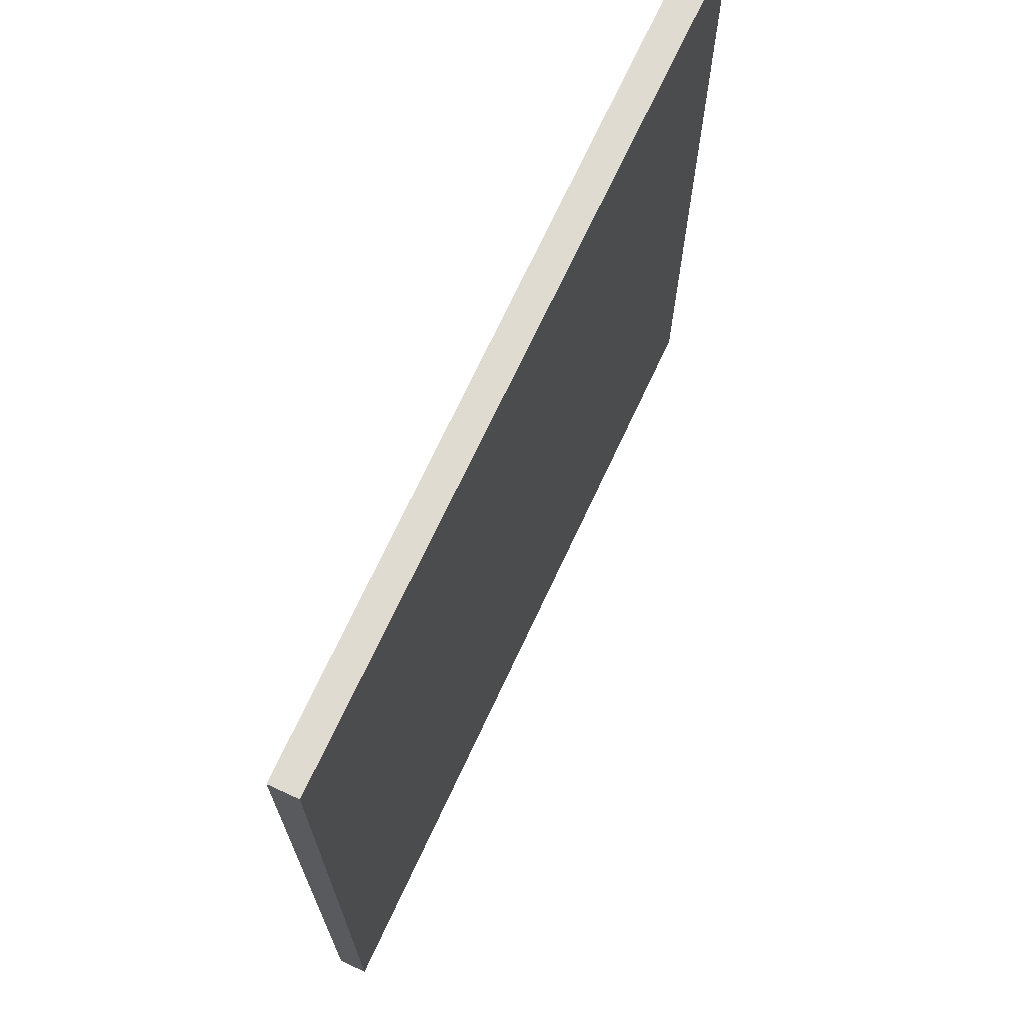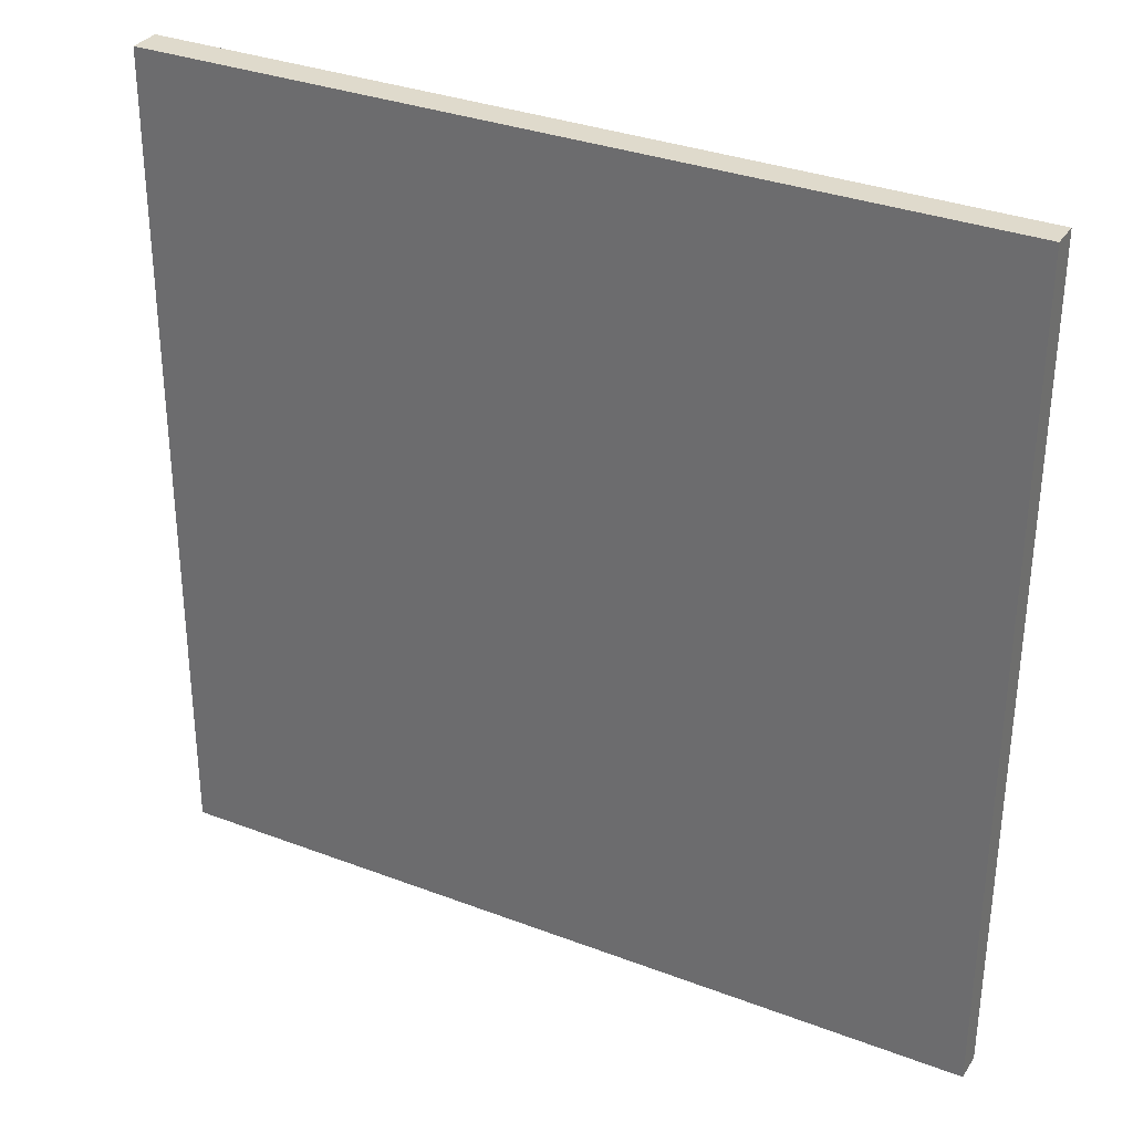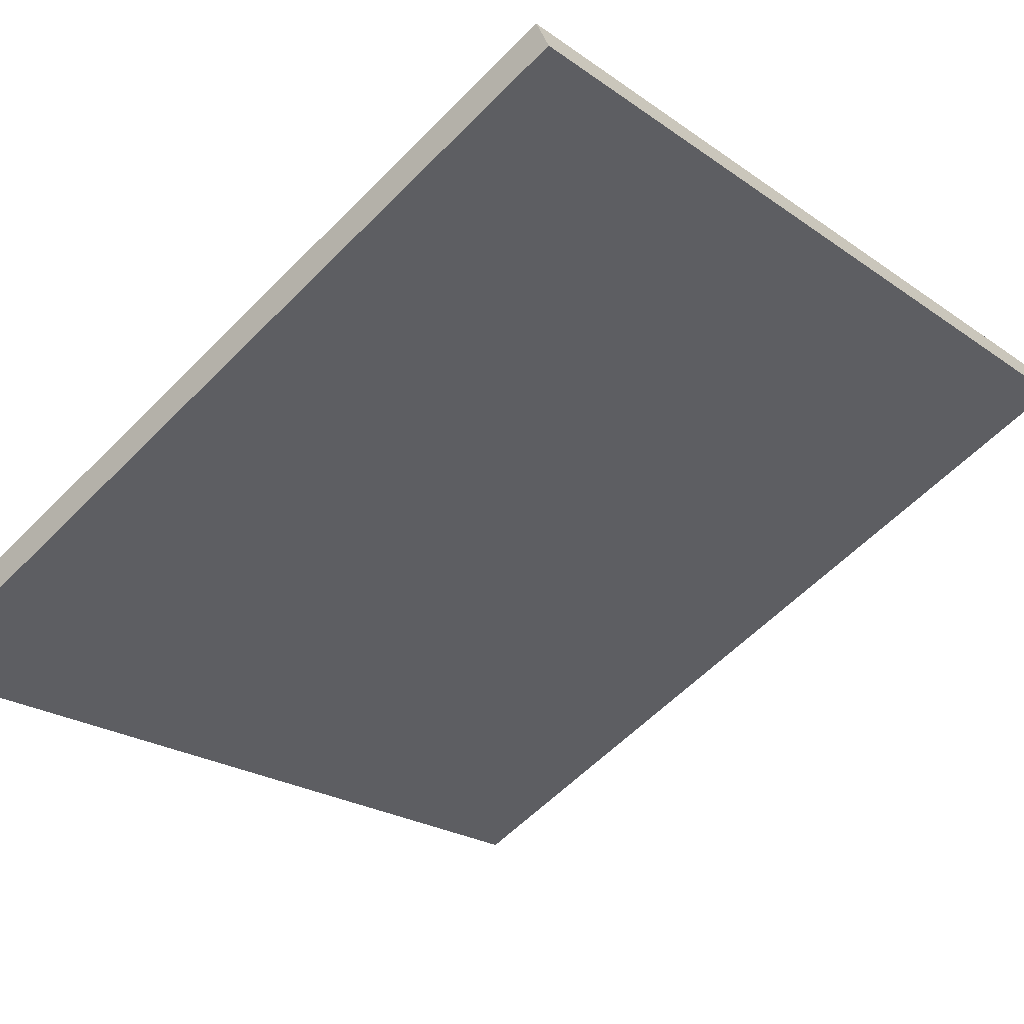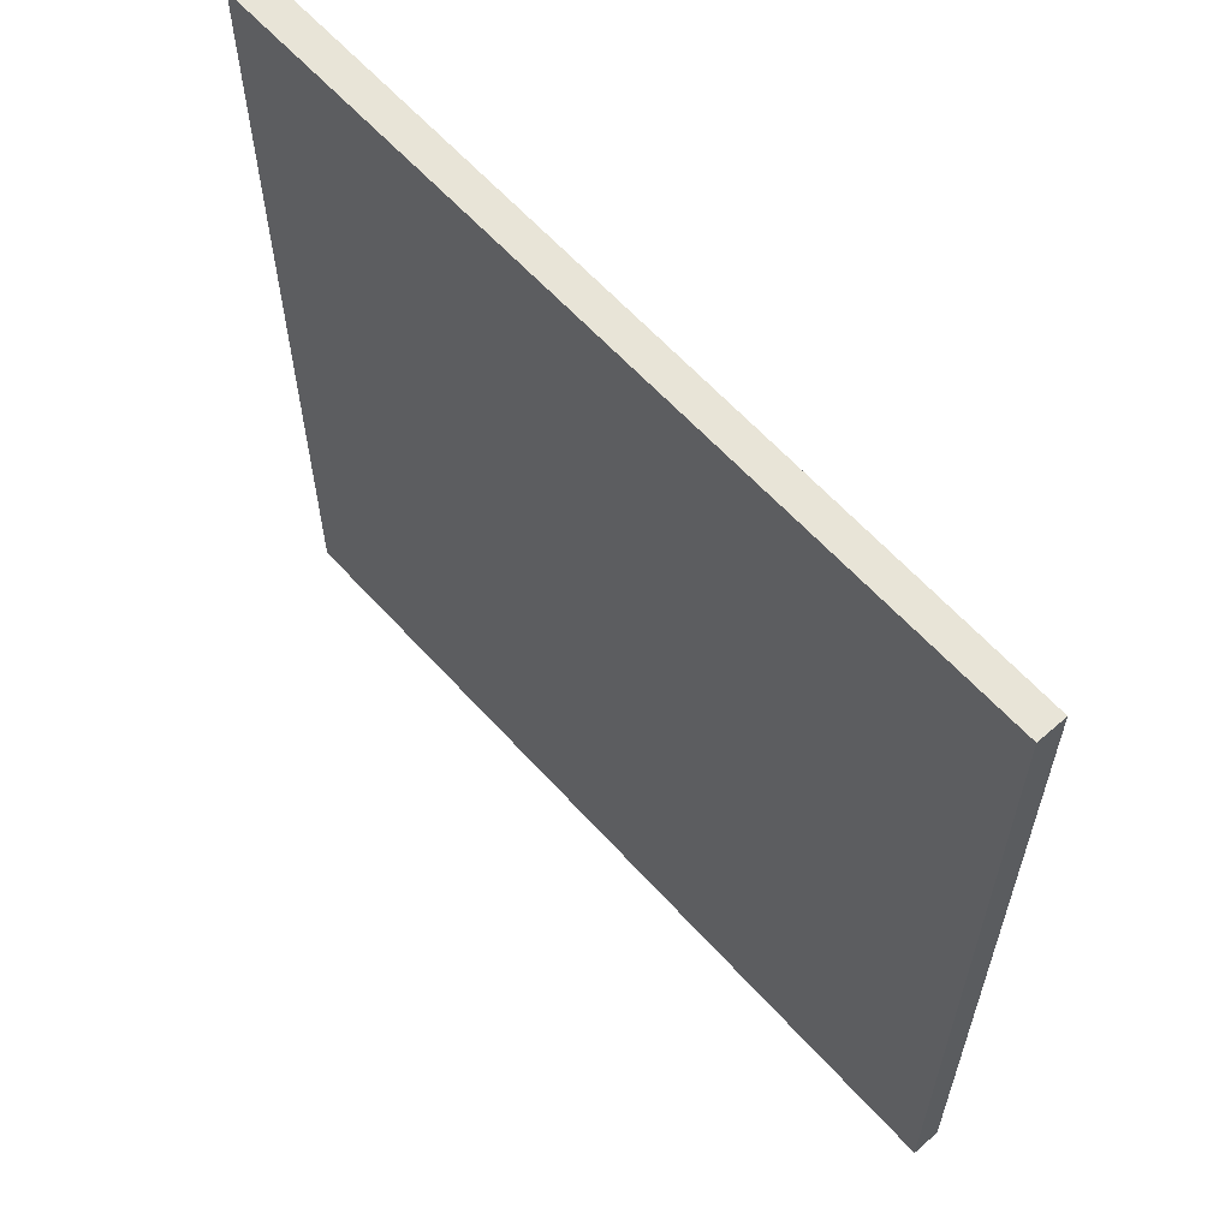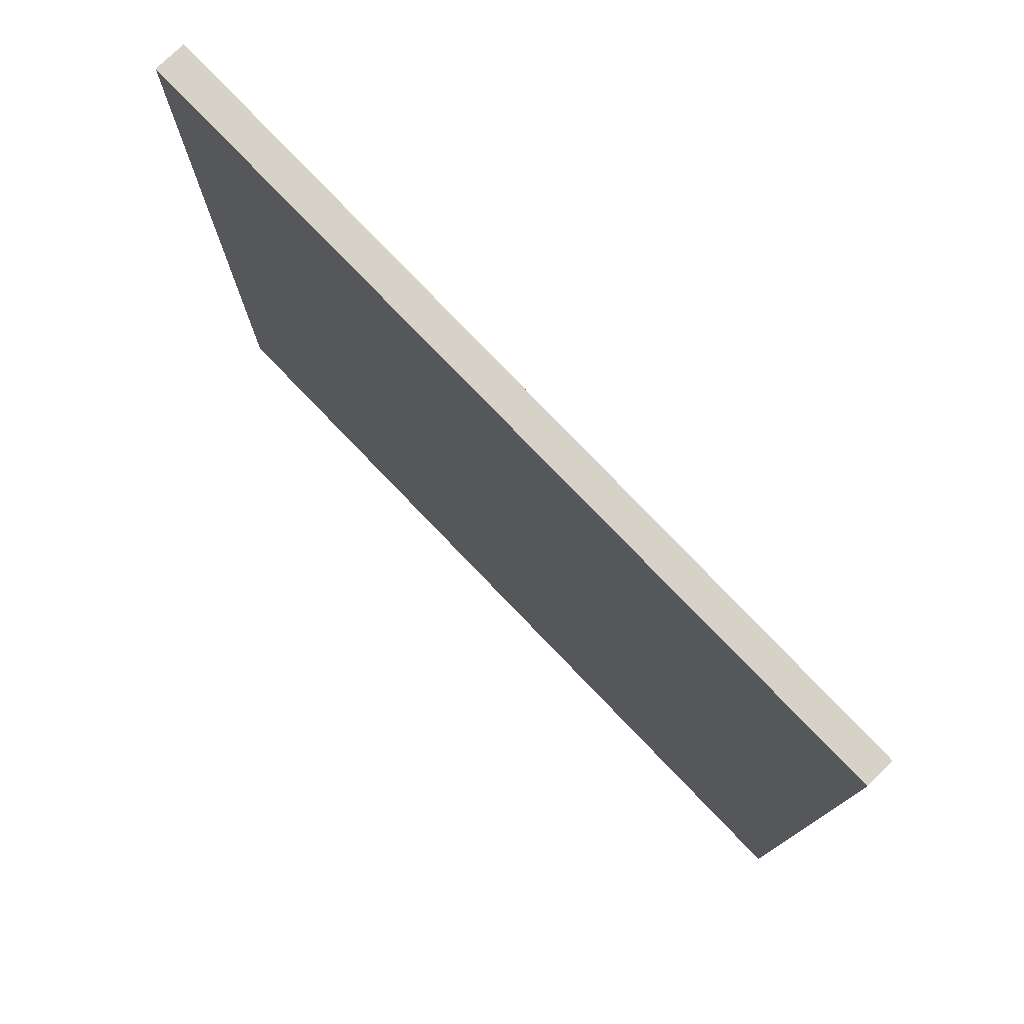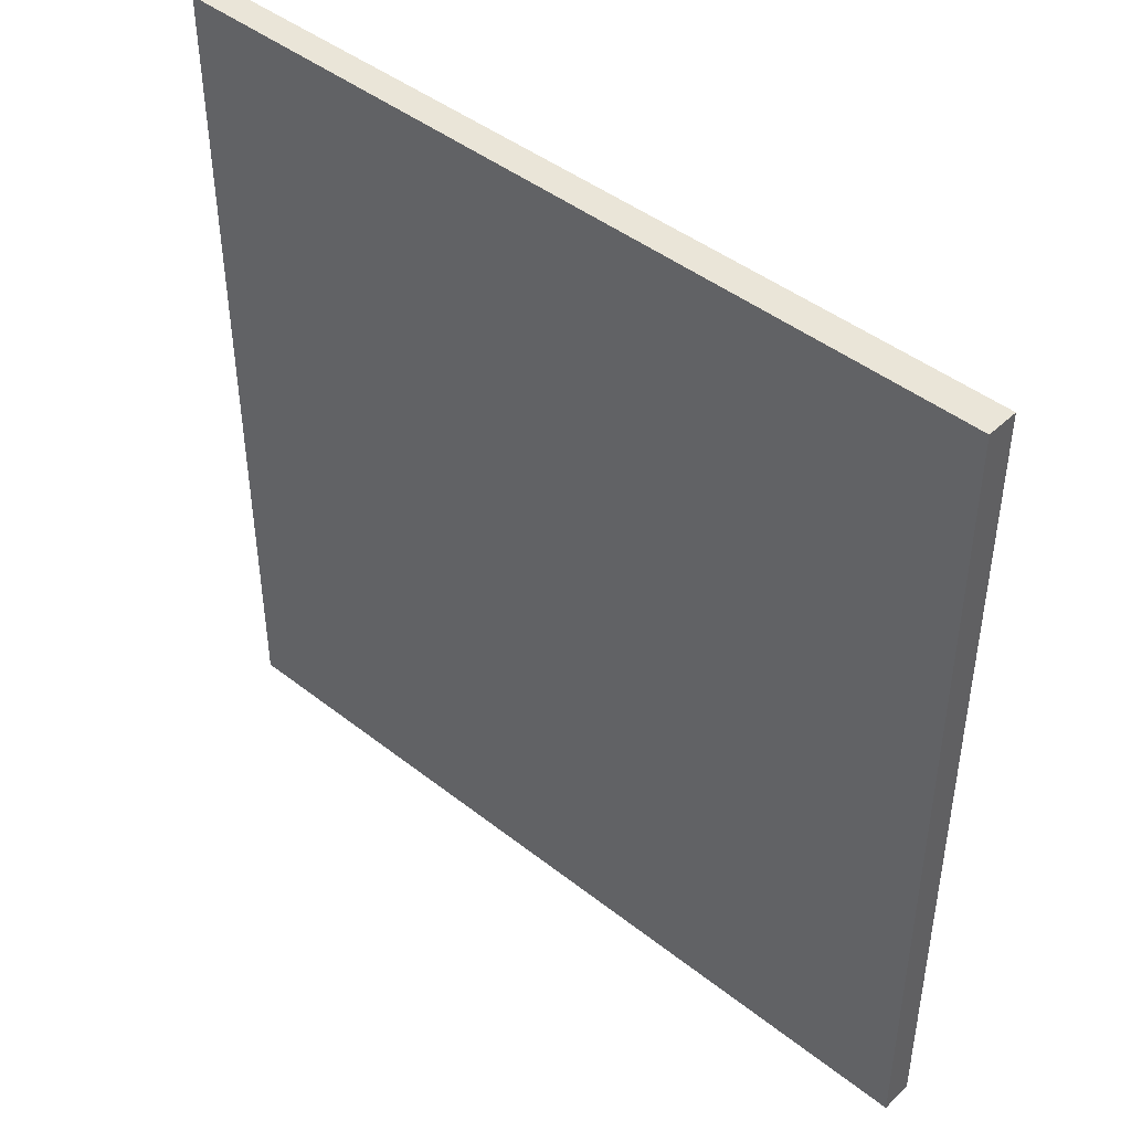
<metadata>
{"format":"obj","ext":"obj","renderer":"f3d","projection":"perspective","resolution":1024,"background":"white","views":[{"elev":70.0,"azim":-37.3,"up":"+Z"},{"elev":-57.6,"azim":179.8,"up":"+Y"},{"elev":-59.4,"azim":-44.0,"up":"+Y"},{"elev":61.3,"azim":-103.9,"up":"+Z"},{"elev":77.7,"azim":-105.9,"up":"+Z"},{"elev":44.6,"azim":70.2,"up":"+Z"}]}
</metadata>
<code>
v 19.47 62.91 -3.85
v 19.47 62.91 3.85
v 19.59 62.68 -3.85
v 19.59 62.68 3.85
v 26.27 66.53 -3.85
v 26.27 66.53 3.85
v 26.4 66.27 -3.85
v 26.4 66.27 3.85
f 1 3 4
f 4 2 1
f 5 6 8
f 8 7 5
f 1 2 6
f 6 5 1
f 3 7 8
f 8 4 3
f 1 5 7
f 7 3 1
f 2 4 8
f 8 6 2

</code>
